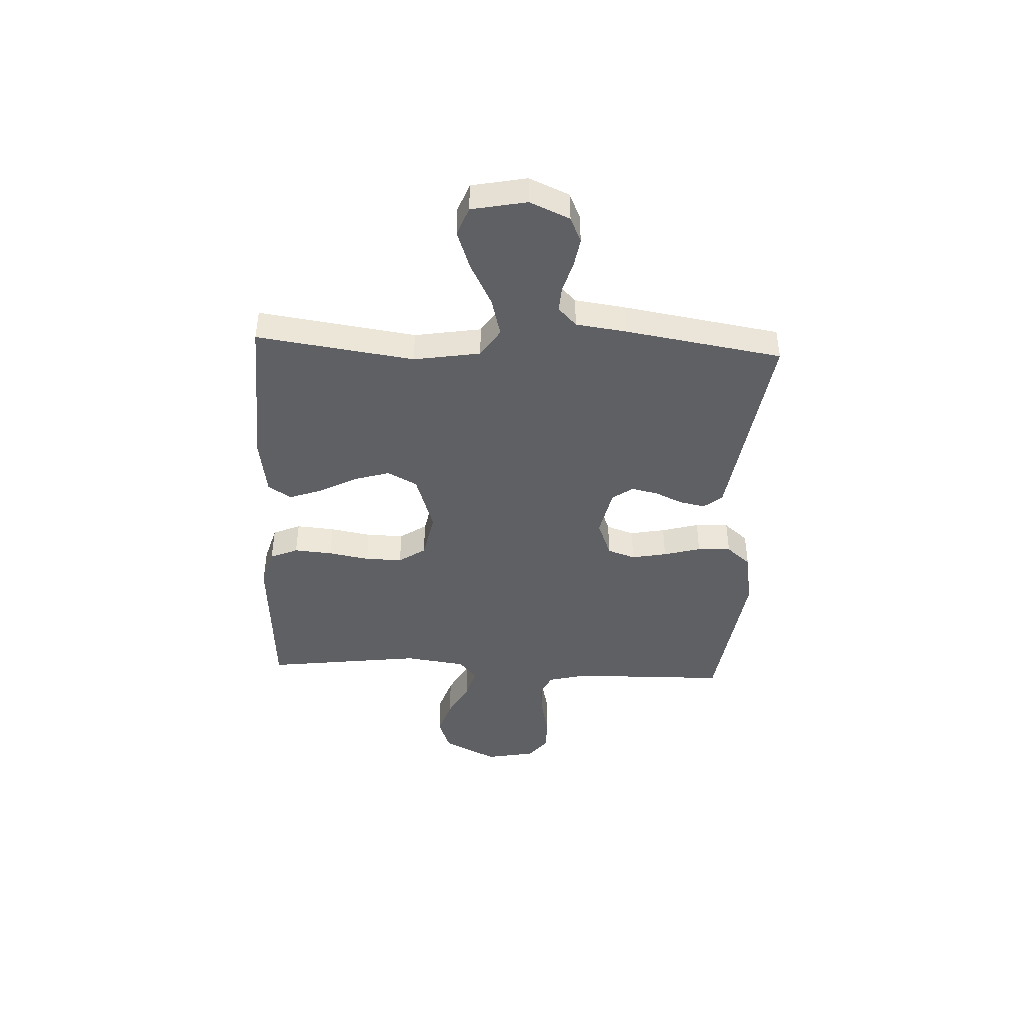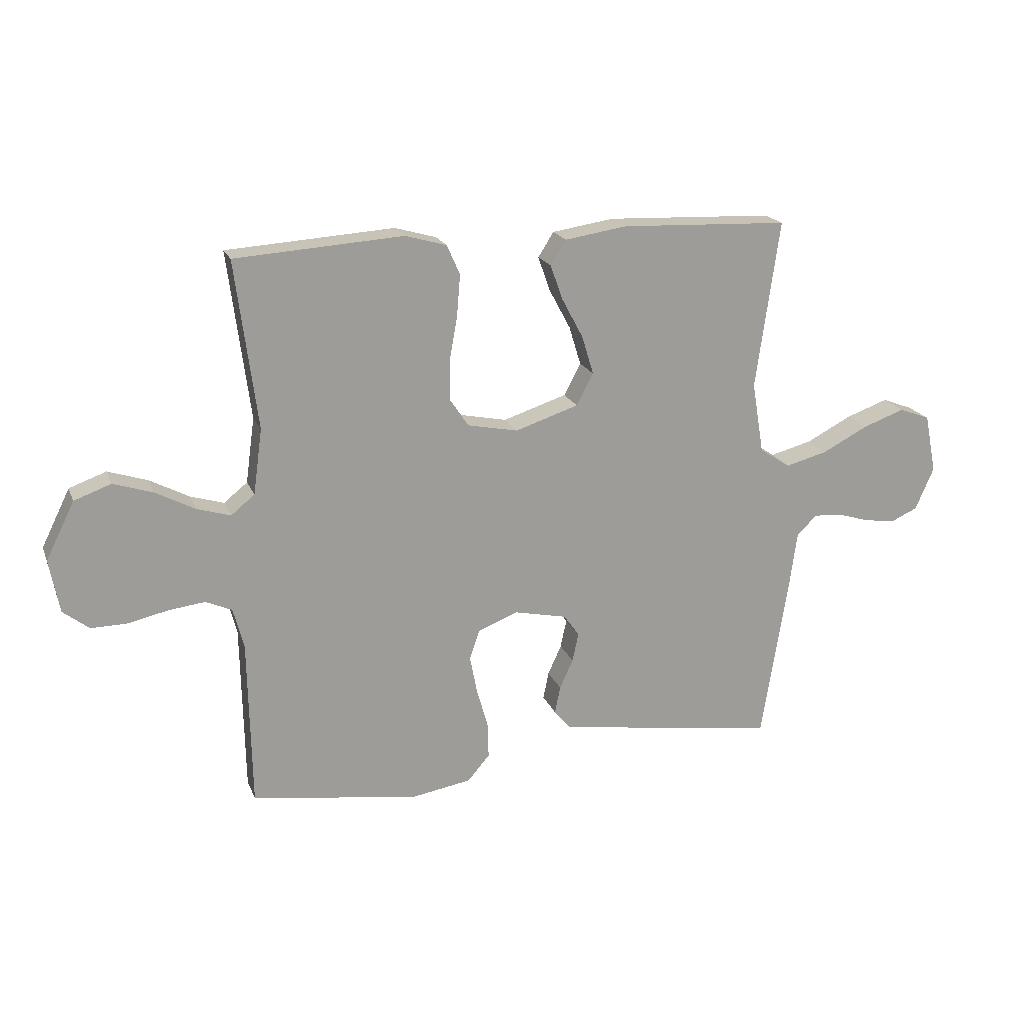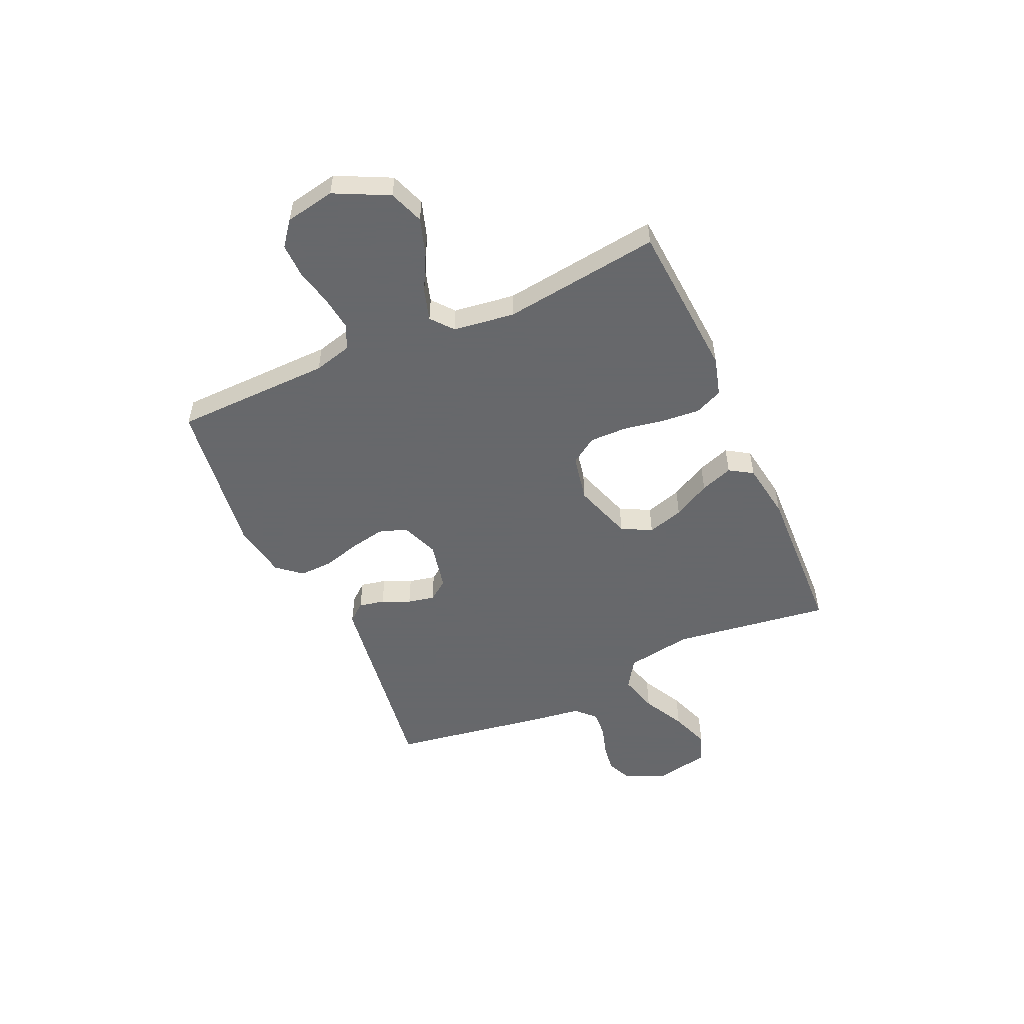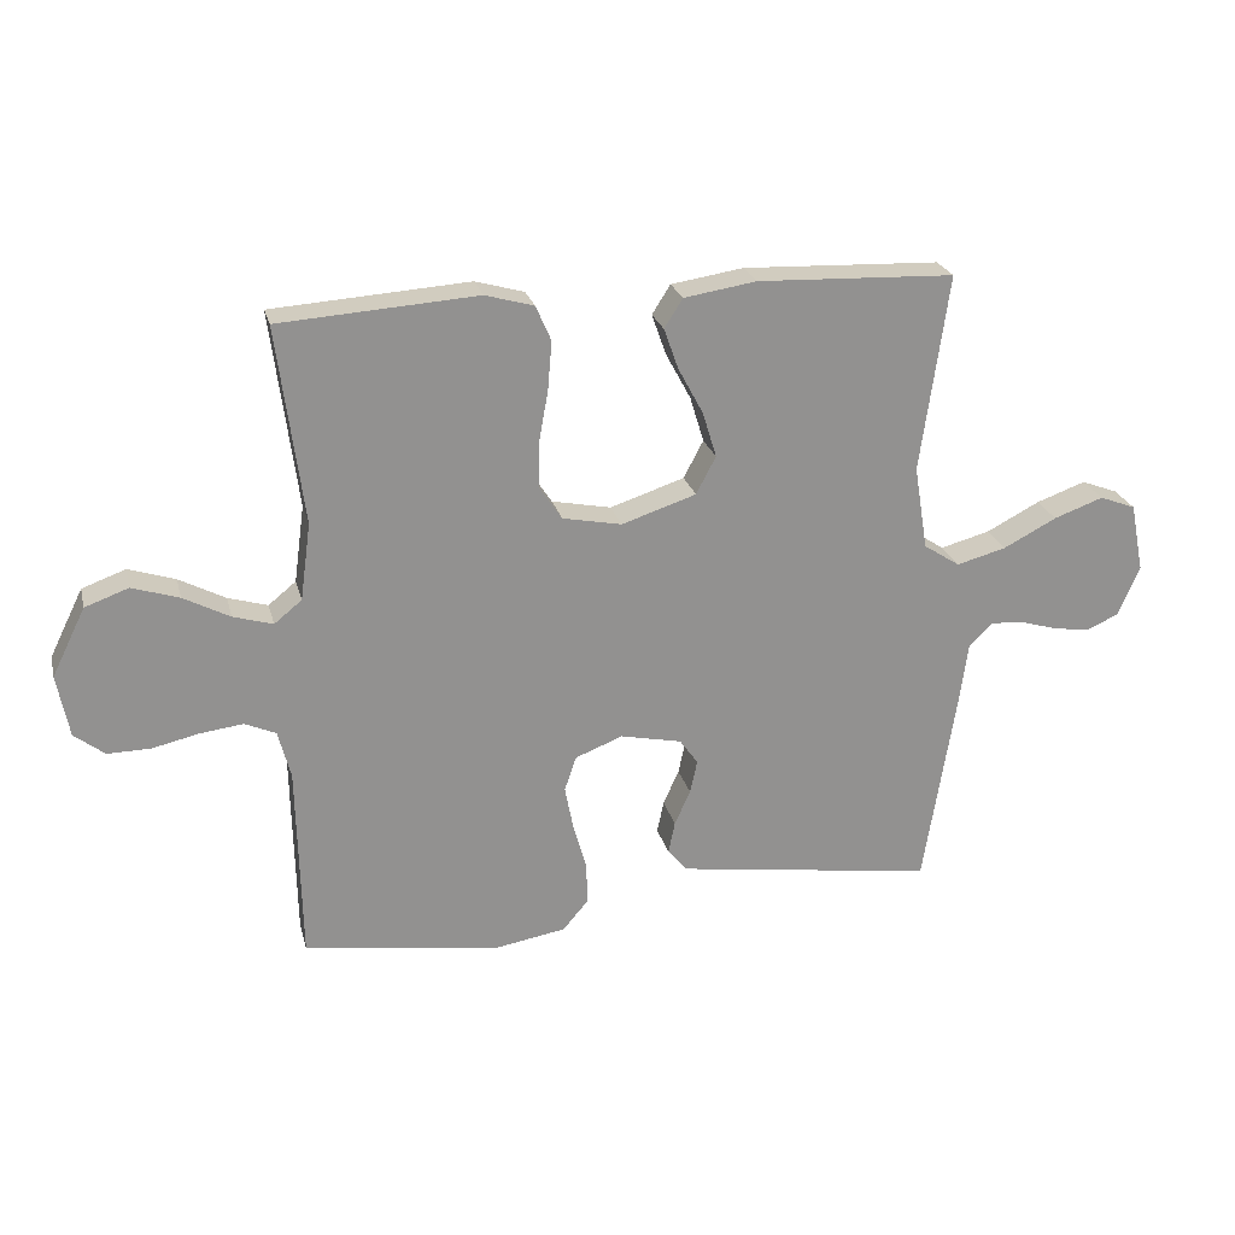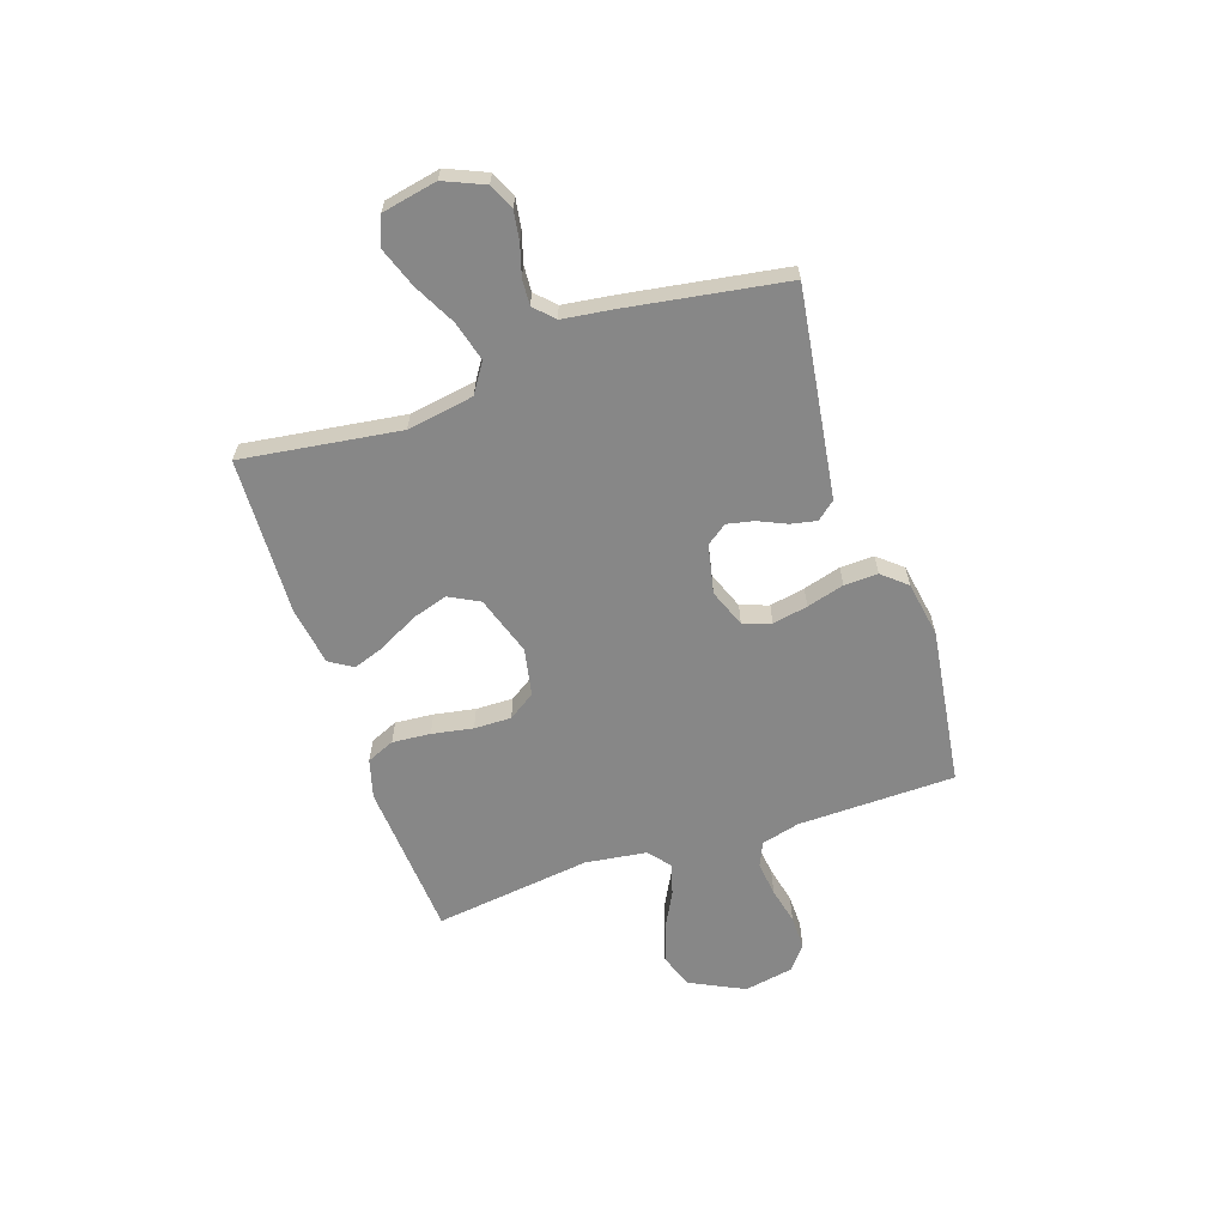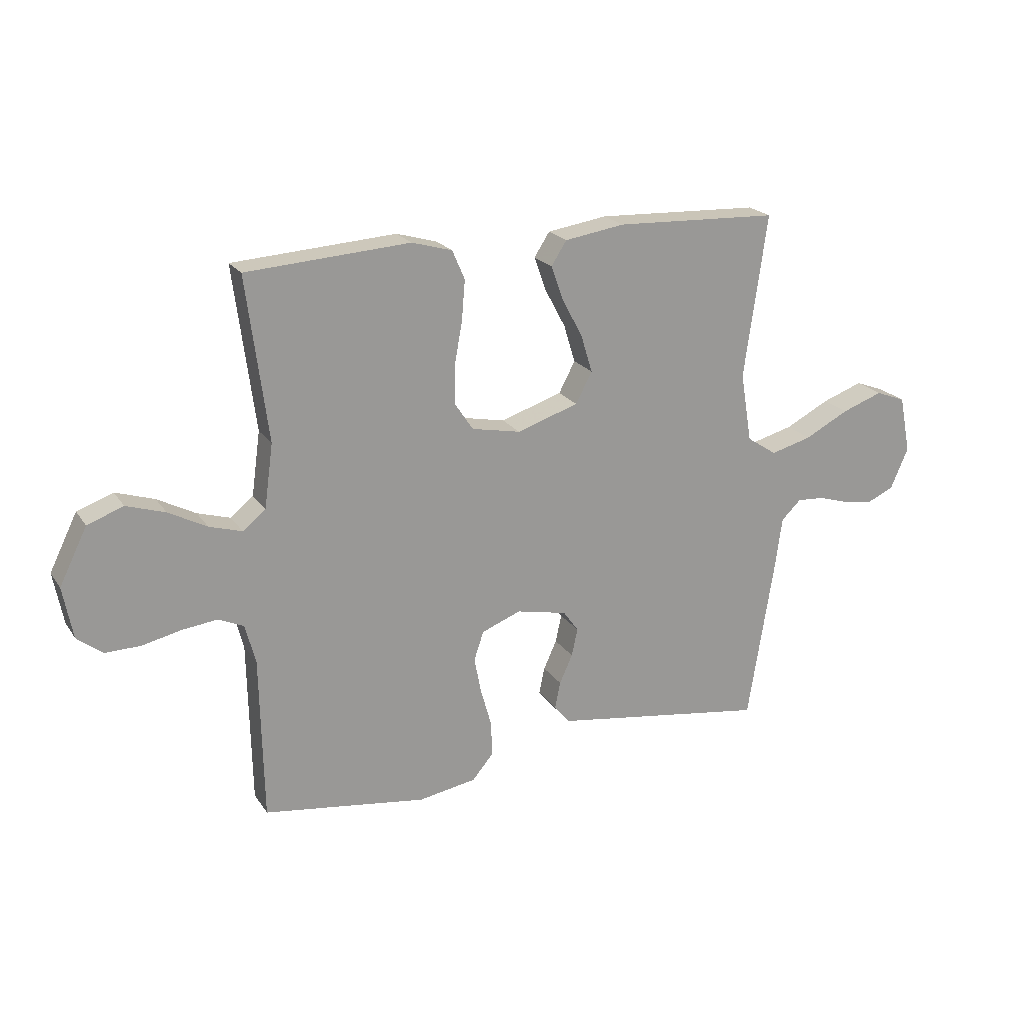
<metadata>
{"format":"obj","ext":"obj","renderer":"f3d","projection":"perspective","resolution":1024,"background":"white","views":[{"elev":-43.1,"azim":87.2,"up":"+Y"},{"elev":19.3,"azim":-17.4,"up":"+Z"},{"elev":-52.3,"azim":-65.7,"up":"+Y"},{"elev":24.0,"azim":-13.8,"up":"+Z"},{"elev":-62.4,"azim":108.6,"up":"+Y"},{"elev":21.0,"azim":-24.5,"up":"+Z"}]}
</metadata>
<code>
v -0.5 0.07 0.5
v -0.2 0.07 0.52
v -0.126 0.07 0.499
v -0.103 0.07 0.446
v -0.109 0.07 0.373
v -0.123 0.07 0.295
v -0.124 0.07 0.224
v -0.09 0.07 0.173
v 0 0.07 0.155
v 0.113 0.07 0.192
v 0.143 0.07 0.249
v 0.122 0.07 0.318
v 0.084 0.07 0.389
v 0.062 0.07 0.451
v 0.09 0.07 0.495
v 0.2 0.07 0.512
v 0.5 0.07 0.5
v 0.458 0.07 0.2
v 0.479 0.07 0.073
v 0.534 0.07 0.037
v 0.609 0.07 0.057
v 0.69 0.07 0.099
v 0.765 0.07 0.126
v 0.82 0.07 0.105
v 0.841 0.07 0
v 0.808 0.07 -0.076
v 0.759 0.07 -0.098
v 0.703 0.07 -0.089
v 0.646 0.07 -0.072
v 0.597 0.07 -0.069
v 0.561 0.07 -0.104
v 0.548 0.07 -0.2
v 0.5 0.07 -0.5
v 0.2 0.07 -0.456
v 0.105 0.07 -0.442
v 0.076 0.07 -0.407
v 0.086 0.07 -0.358
v 0.11 0.07 -0.305
v 0.121 0.07 -0.254
v 0.093 0.07 -0.215
v 0 0.07 -0.195
v -0.072 0.07 -0.223
v -0.09 0.07 -0.276
v -0.077 0.07 -0.343
v -0.057 0.07 -0.414
v -0.055 0.07 -0.478
v -0.094 0.07 -0.524
v -0.2 0.07 -0.542
v -0.5 0.07 -0.5
v -0.506 0.07 -0.2
v -0.525 0.07 -0.127
v -0.572 0.07 -0.106
v -0.637 0.07 -0.114
v -0.708 0.07 -0.13
v -0.773 0.07 -0.131
v -0.819 0.07 -0.095
v -0.837 0.07 0
v -0.786 0.07 0.103
v -0.72 0.07 0.127
v -0.649 0.07 0.104
v -0.579 0.07 0.067
v -0.519 0.07 0.049
v -0.477 0.07 0.083
v -0.461 0.07 0.2
v -0.5 0 0.5
v -0.2 0 0.52
v -0.126 0 0.499
v -0.103 0 0.446
v -0.109 0 0.373
v -0.123 0 0.295
v -0.124 0 0.224
v -0.09 0 0.173
v 0 0 0.155
v 0.113 0 0.192
v 0.143 0 0.249
v 0.122 0 0.318
v 0.084 0 0.389
v 0.062 0 0.451
v 0.09 0 0.495
v 0.2 0 0.512
v 0.5 0 0.5
v 0.458 0 0.2
v 0.479 0 0.073
v 0.534 0 0.037
v 0.609 0 0.057
v 0.69 0 0.099
v 0.765 0 0.126
v 0.82 0 0.105
v 0.841 0 0
v 0.808 0 -0.076
v 0.759 0 -0.098
v 0.703 0 -0.089
v 0.646 0 -0.072
v 0.597 0 -0.069
v 0.561 0 -0.104
v 0.548 0 -0.2
v 0.5 0 -0.5
v 0.2 0 -0.456
v 0.105 0 -0.442
v 0.076 0 -0.407
v 0.086 0 -0.358
v 0.11 0 -0.305
v 0.121 0 -0.254
v 0.093 0 -0.215
v 0 0 -0.195
v -0.072 0 -0.223
v -0.09 0 -0.276
v -0.077 0 -0.343
v -0.057 0 -0.414
v -0.055 0 -0.478
v -0.094 0 -0.524
v -0.2 0 -0.542
v -0.5 0 -0.5
v -0.506 0 -0.2
v -0.525 0 -0.127
v -0.572 0 -0.106
v -0.637 0 -0.114
v -0.708 0 -0.13
v -0.773 0 -0.131
v -0.819 0 -0.095
v -0.837 0 0
v -0.786 0 0.103
v -0.72 0 0.127
v -0.649 0 0.104
v -0.579 0 0.067
v -0.519 0 0.049
v -0.477 0 0.083
v -0.461 0 0.2
f 58 59 60 61
f 58 61 62
f 57 58 62
f 56 57 62
f 53 54 55 56
f 52 53 56 62
f 51 52 62 63
f 47 48 49 50
f 47 50 51 63
f 44 45 46 47
f 43 44 47 63
f 35 36 37 38
f 35 38 39
f 34 35 39
f 31 32 33 34
f 31 34 39
f 30 31 39 40
f 26 27 28 29
f 26 29 30
f 25 26 30
f 24 25 30
f 21 22 23 24
f 20 21 24 30
f 19 20 30 40
f 15 16 17 18
f 12 13 14 15
f 11 12 15 18
f 10 11 18 19
f 3 4 5 6
f 3 6 7
f 64 1 2 3
f 64 3 7
f 42 43 63 64
f 41 42 64 7
f 40 41 7 8
f 9 10 19 40
f 8 9 40
f 125 124 123 122
f 126 125 122
f 126 122 121
f 126 121 120
f 120 119 118 117
f 126 120 117 116
f 127 126 116 115
f 114 113 112 111
f 127 115 114 111
f 111 110 109 108
f 127 111 108 107
f 102 101 100 99
f 103 102 99
f 103 99 98
f 98 97 96 95
f 103 98 95
f 104 103 95 94
f 93 92 91 90
f 94 93 90
f 94 90 89
f 94 89 88
f 88 87 86 85
f 94 88 85 84
f 104 94 84 83
f 82 81 80 79
f 79 78 77 76
f 82 79 76 75
f 83 82 75 74
f 70 69 68 67
f 71 70 67
f 67 66 65 128
f 71 67 128
f 128 127 107 106
f 71 128 106 105
f 72 71 105 104
f 104 83 74 73
f 104 73 72
f 1 65 66 2
f 2 66 67 3
f 3 67 68 4
f 4 68 69 5
f 5 69 70 6
f 6 70 71 7
f 7 71 72 8
f 8 72 73 9
f 9 73 74 10
f 10 74 75 11
f 11 75 76 12
f 12 76 77 13
f 13 77 78 14
f 14 78 79 15
f 15 79 80 16
f 16 80 81 17
f 17 81 82 18
f 18 82 83 19
f 19 83 84 20
f 20 84 85 21
f 21 85 86 22
f 22 86 87 23
f 23 87 88 24
f 24 88 89 25
f 25 89 90 26
f 26 90 91 27
f 27 91 92 28
f 28 92 93 29
f 29 93 94 30
f 30 94 95 31
f 31 95 96 32
f 32 96 97 33
f 33 97 98 34
f 34 98 99 35
f 35 99 100 36
f 36 100 101 37
f 37 101 102 38
f 38 102 103 39
f 39 103 104 40
f 40 104 105 41
f 41 105 106 42
f 42 106 107 43
f 43 107 108 44
f 44 108 109 45
f 45 109 110 46
f 46 110 111 47
f 47 111 112 48
f 48 112 113 49
f 49 113 114 50
f 50 114 115 51
f 51 115 116 52
f 52 116 117 53
f 53 117 118 54
f 54 118 119 55
f 55 119 120 56
f 56 120 121 57
f 57 121 122 58
f 58 122 123 59
f 59 123 124 60
f 60 124 125 61
f 61 125 126 62
f 62 126 127 63
f 63 127 128 64
f 64 128 65 1

</code>
